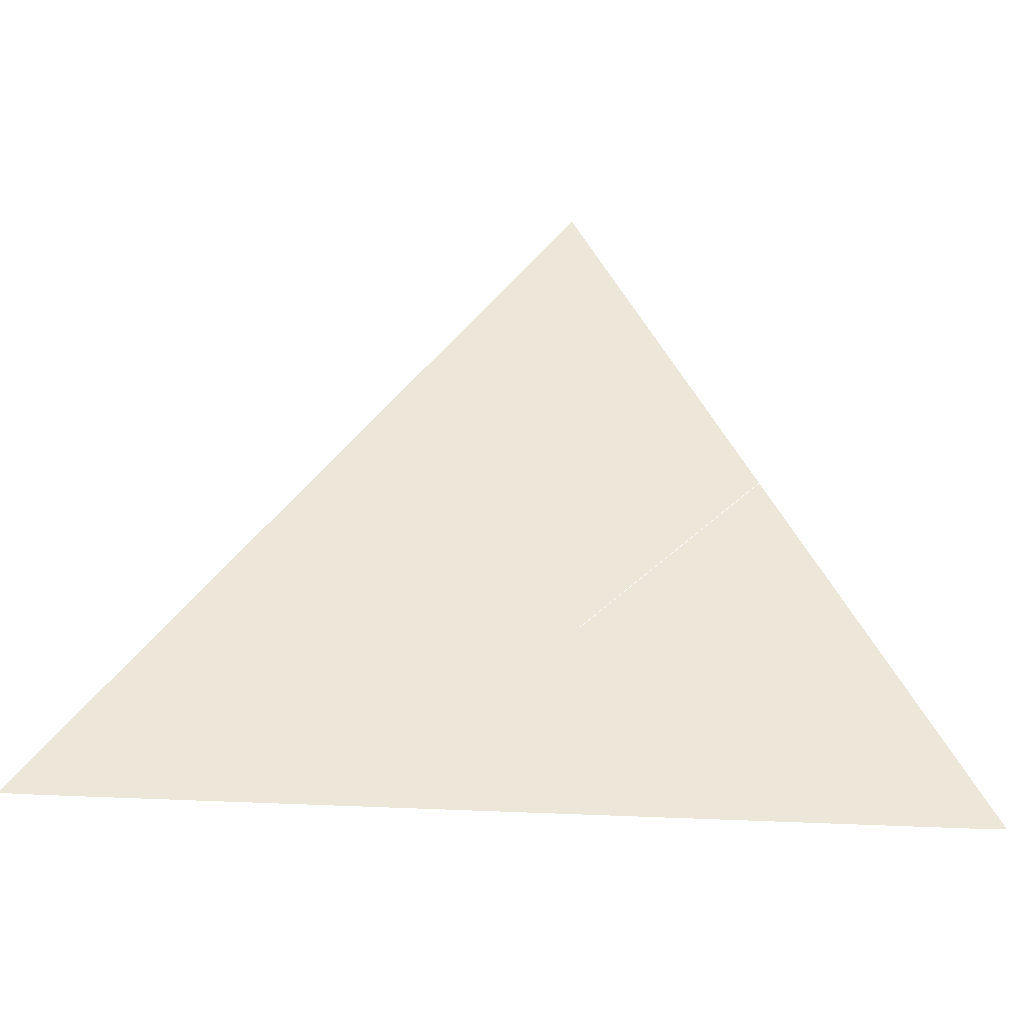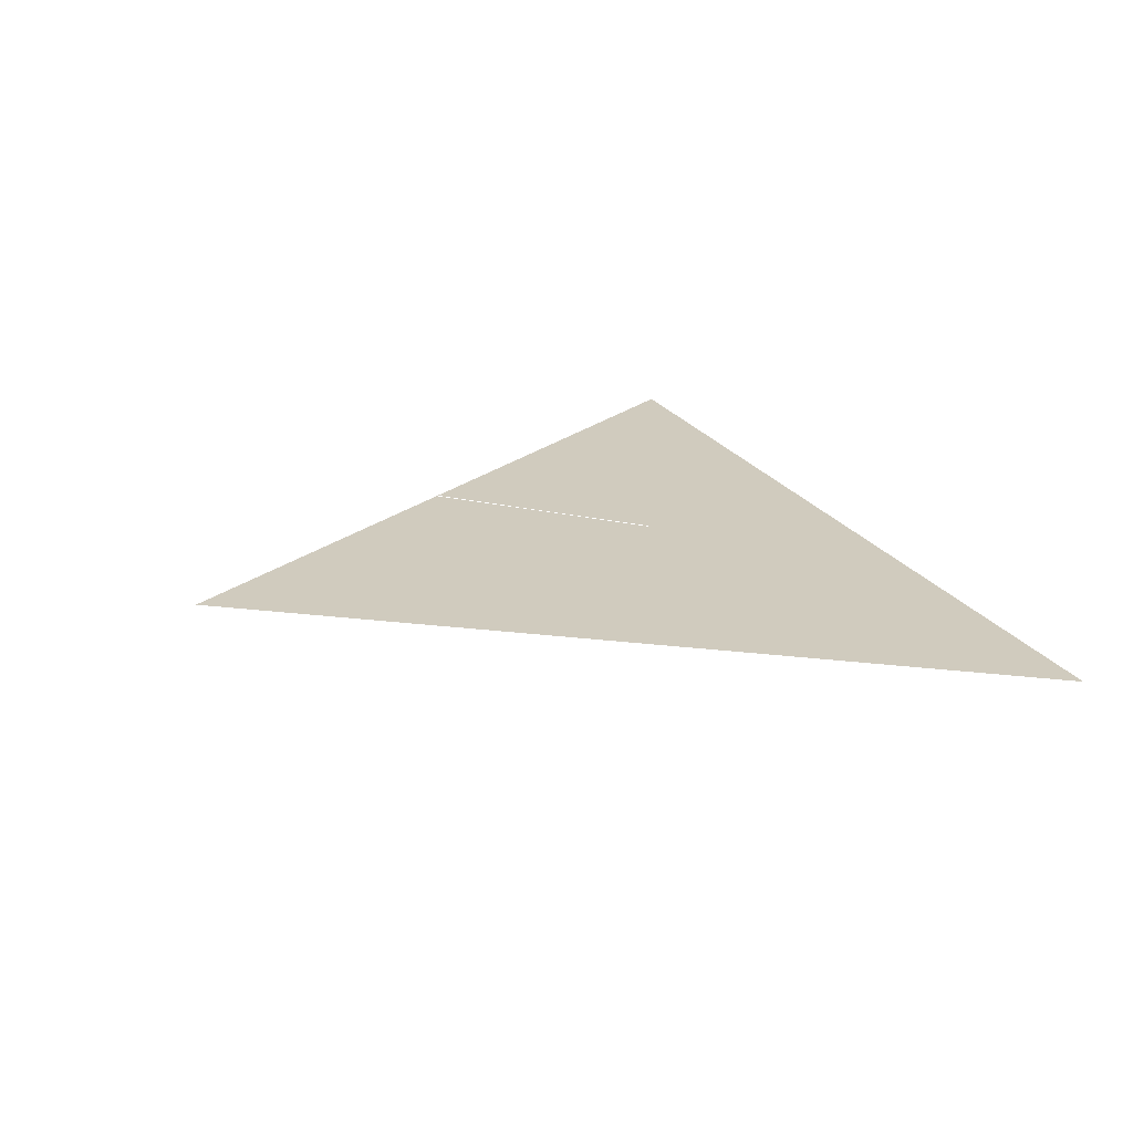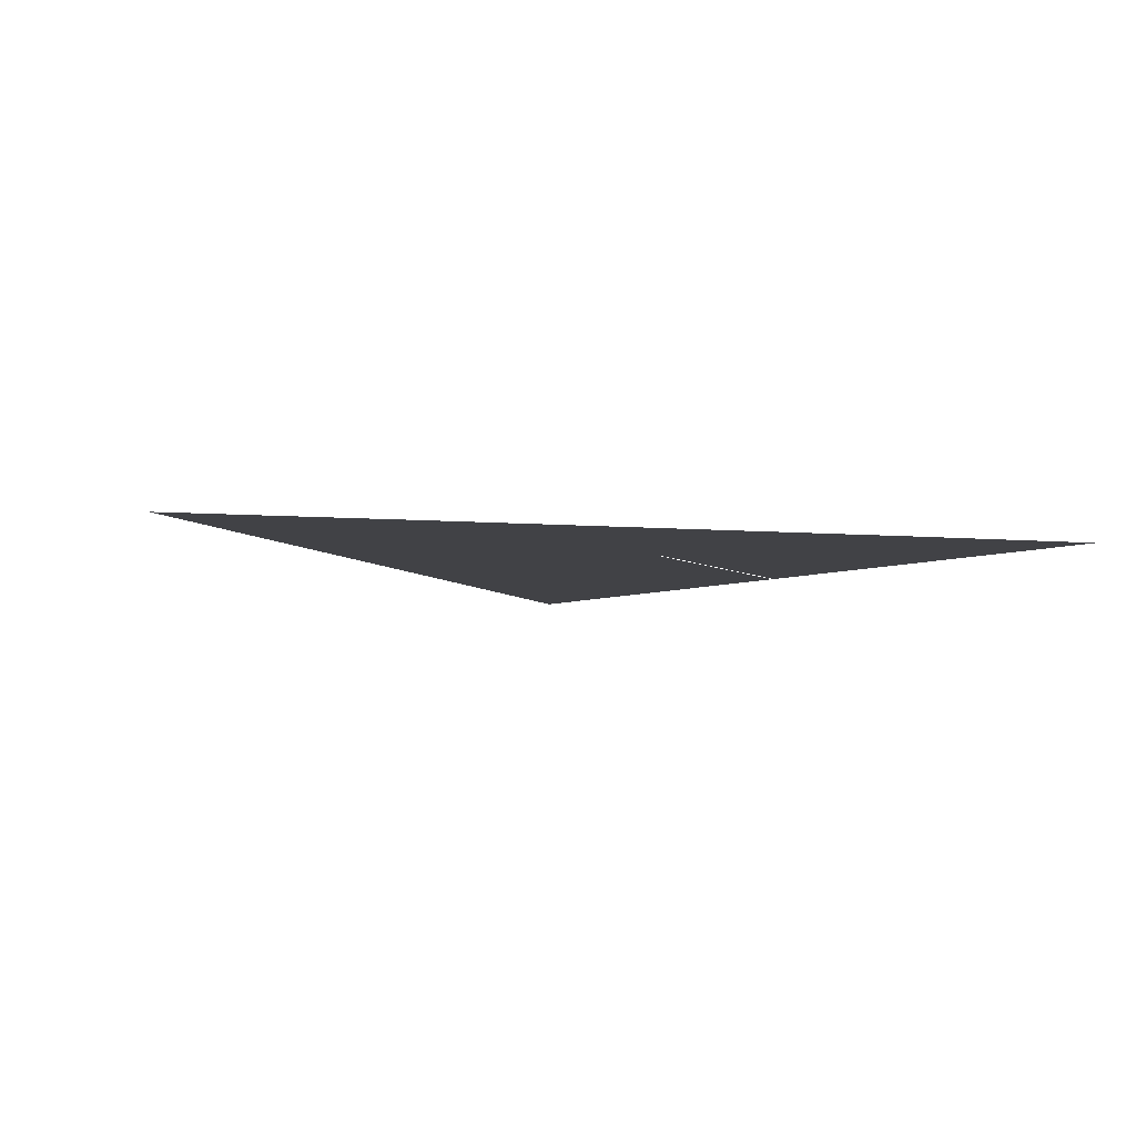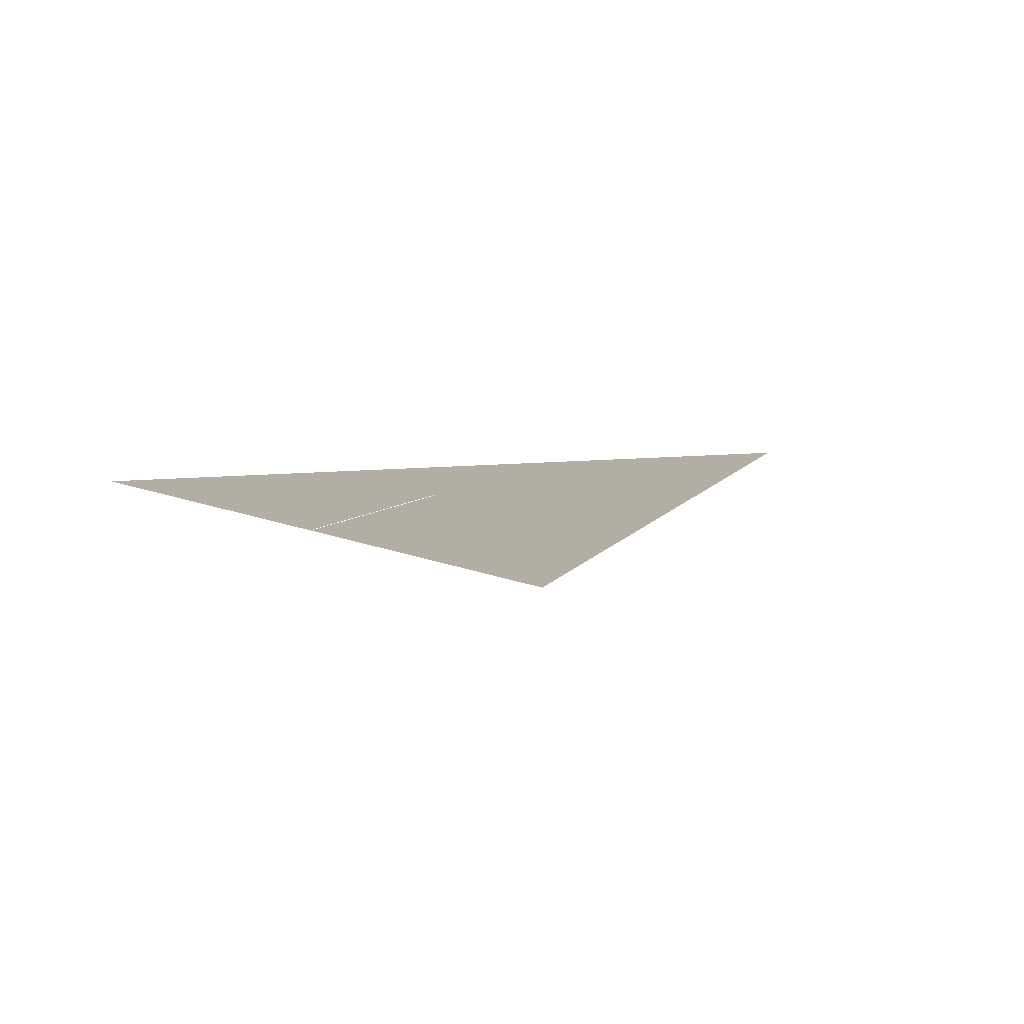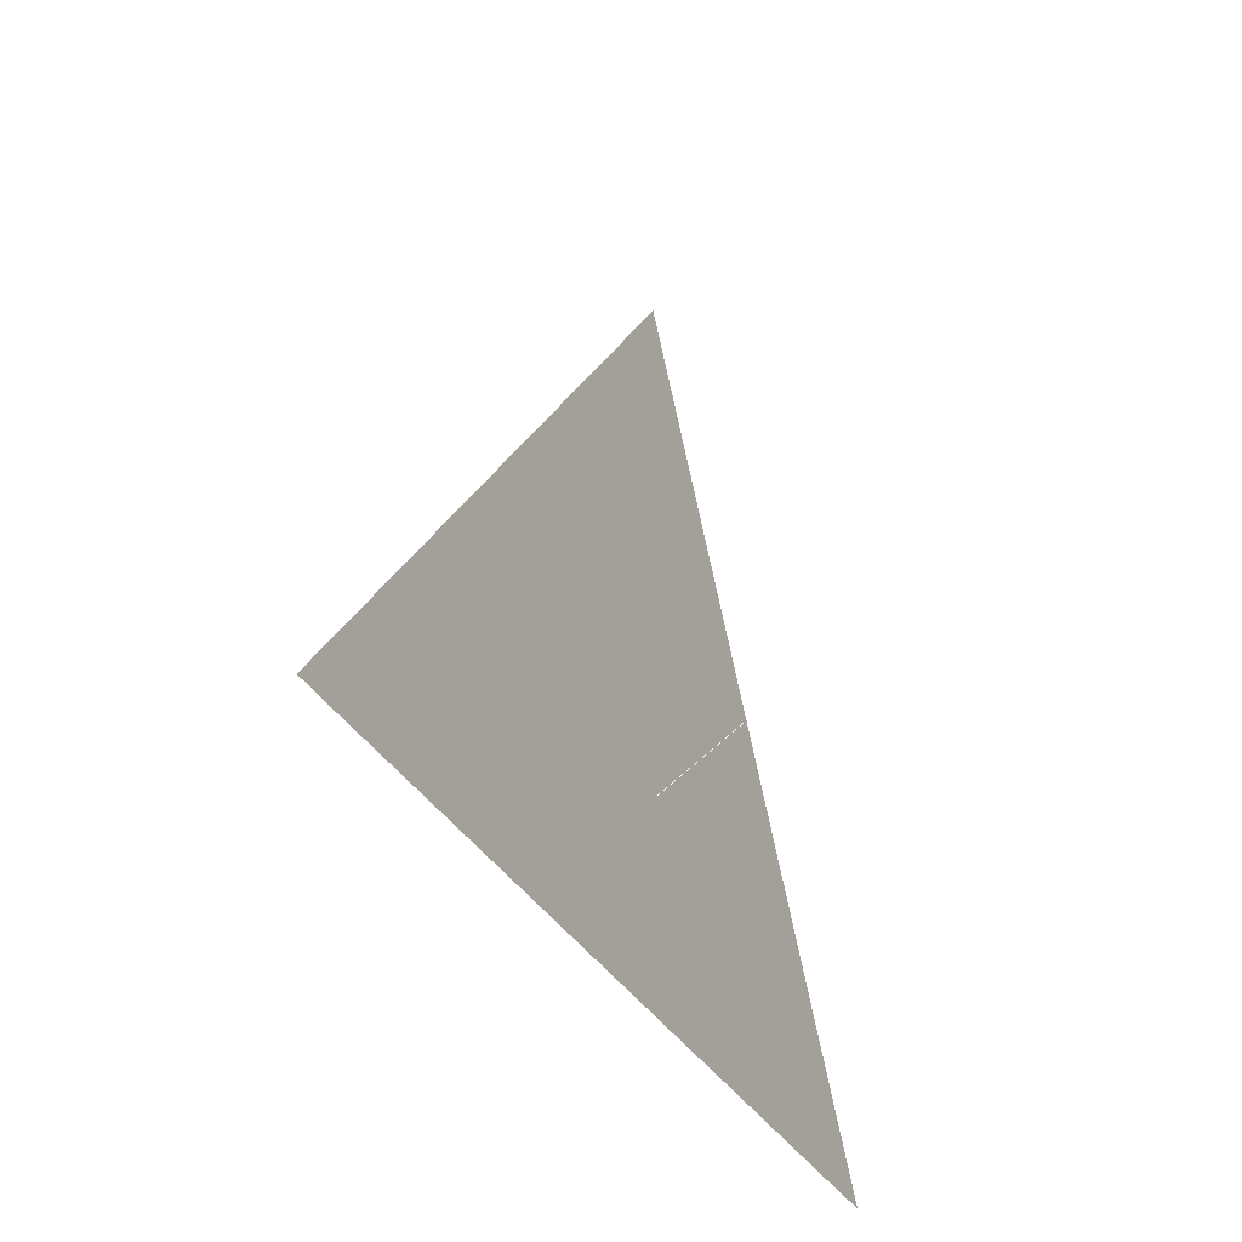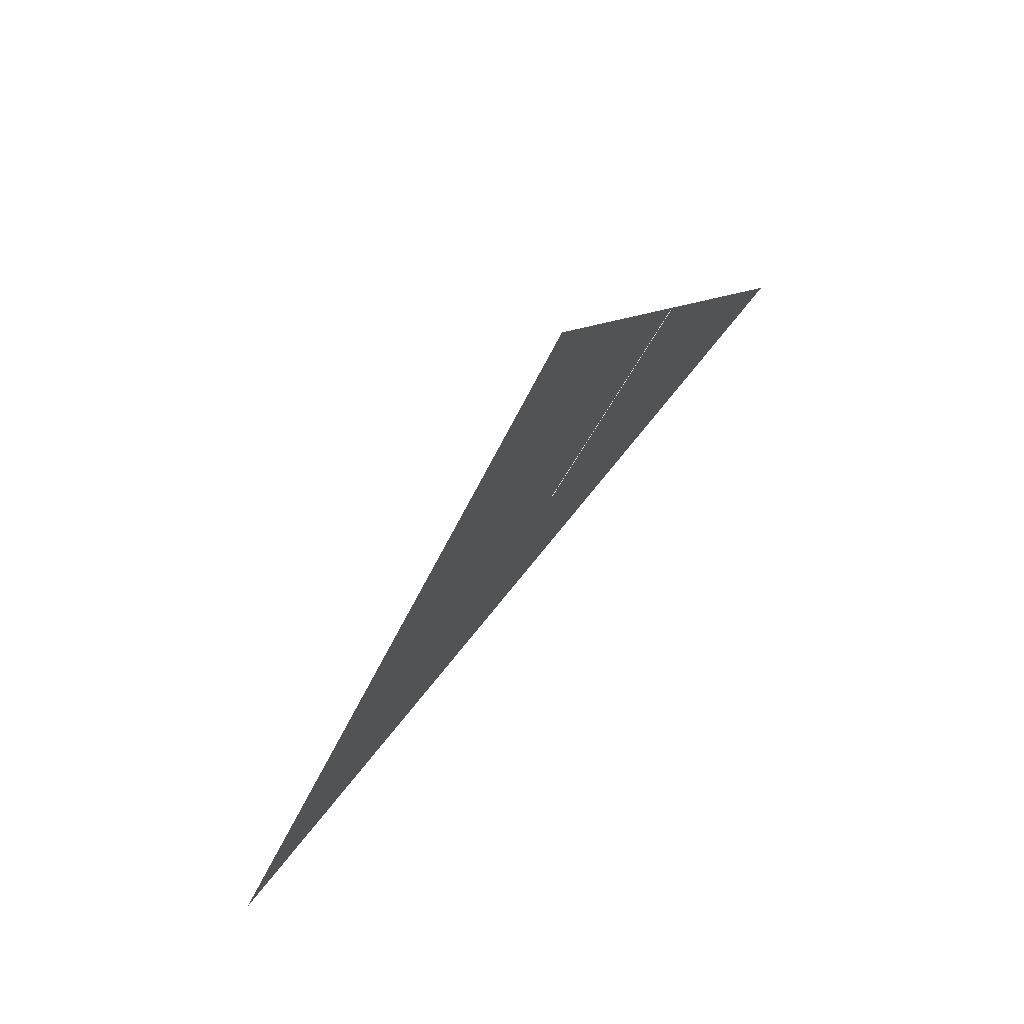
<metadata>
{"format":"obj","ext":"obj","renderer":"f3d","projection":"perspective","resolution":1024,"background":"white","views":[{"elev":-35.8,"azim":-5.8,"up":"+Y"},{"elev":23.5,"azim":-114.1,"up":"+Z"},{"elev":-6.6,"azim":-12.9,"up":"+Z"},{"elev":11.0,"azim":166.2,"up":"+Z"},{"elev":-36.1,"azim":-63.6,"up":"+Y"},{"elev":75.2,"azim":-50.9,"up":"+Y"}]}
</metadata>
<code>
v 0 0 0
v 250 250 0
v 100 100 0
v 250 25 0
v 100 300 0
v -100 20 0
v 100 20 0
v 10 0 0
v 500 500 0
o window
o meu_ponto
p 1
o minha_linha
l 2 3
o meu_poligono
l 4 5 6 7 4
o triangulo
f 4 5 6

</code>
